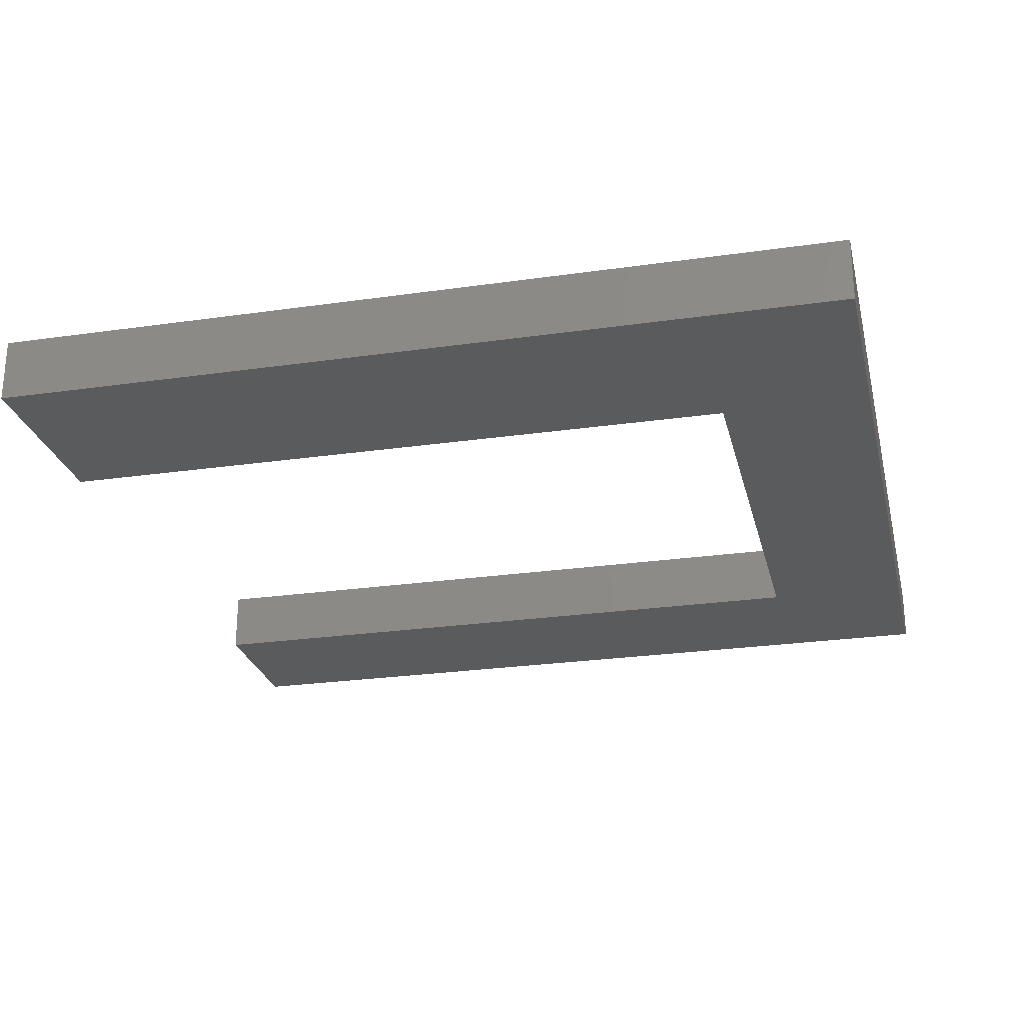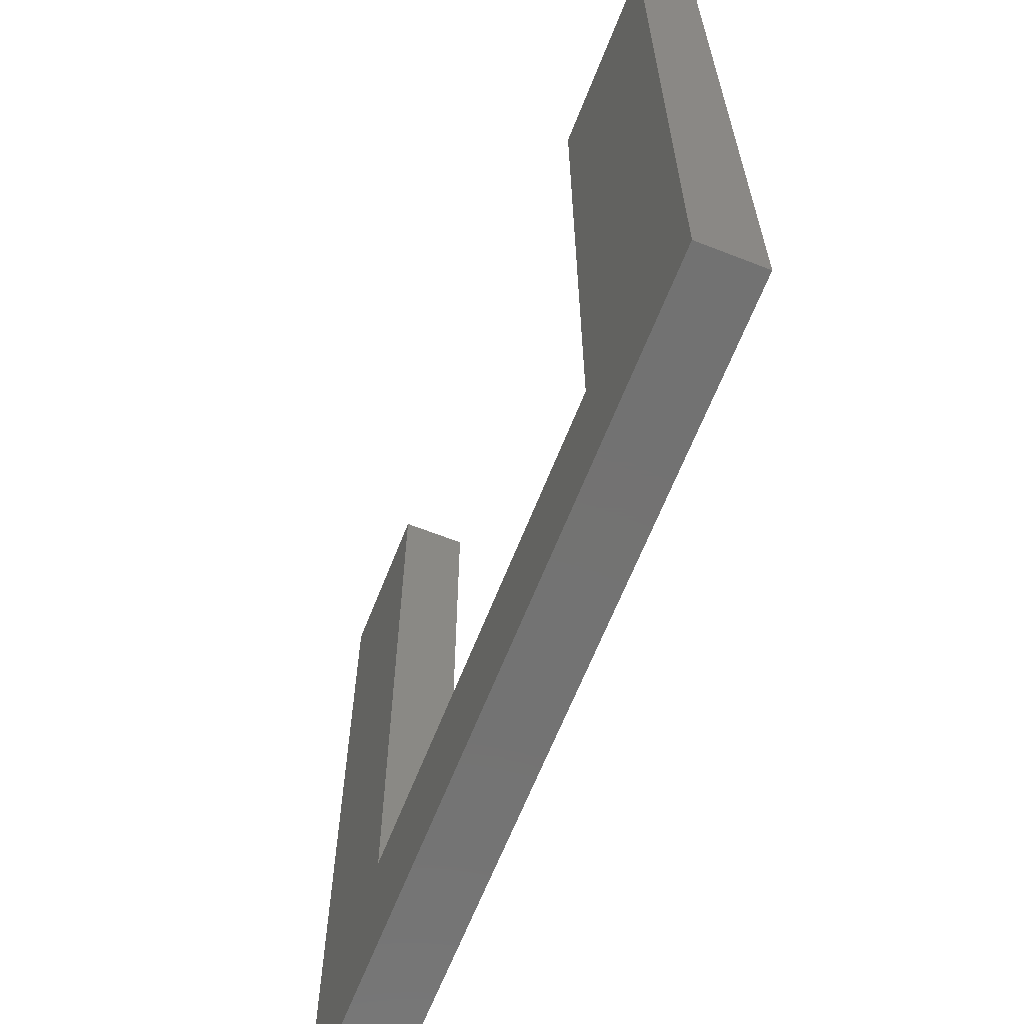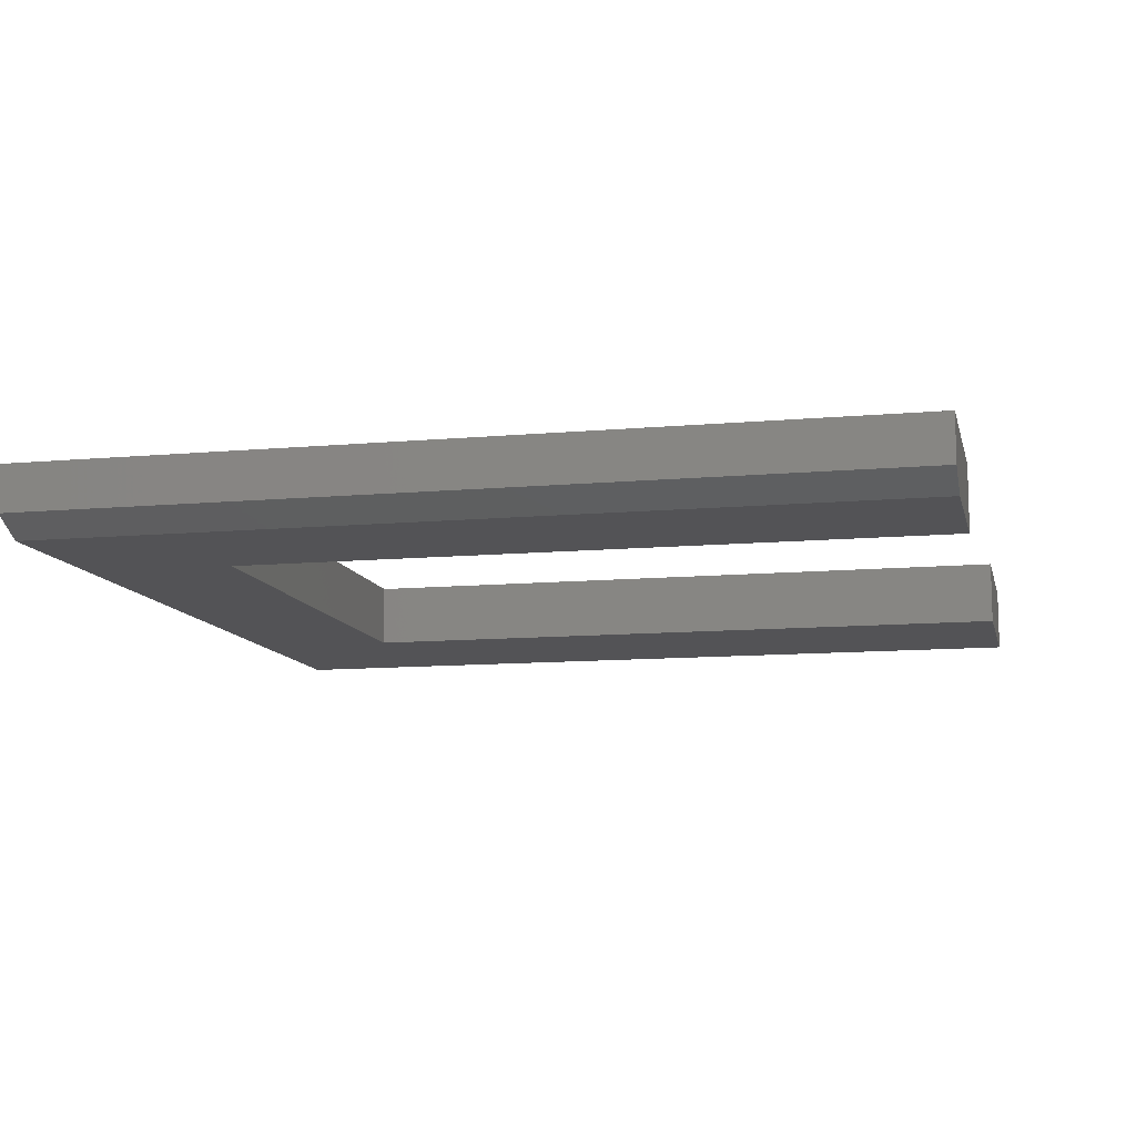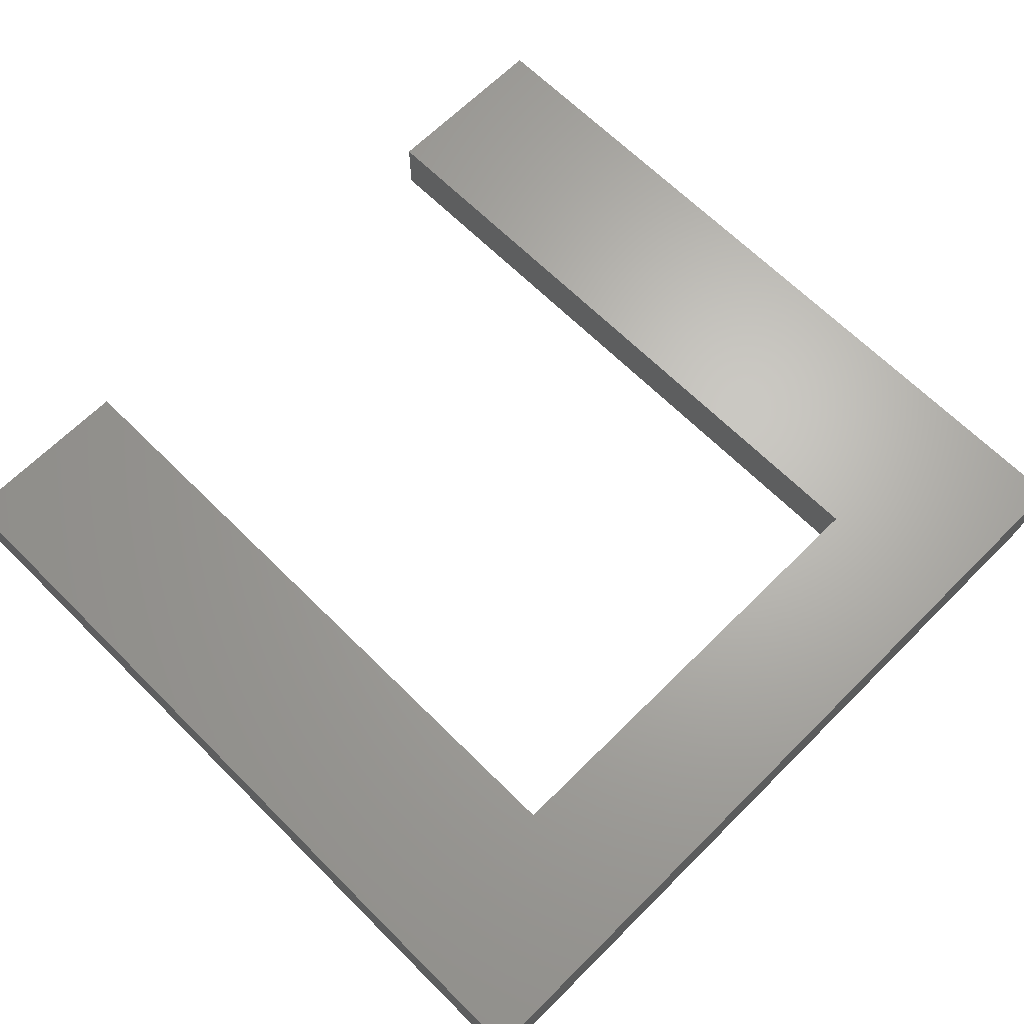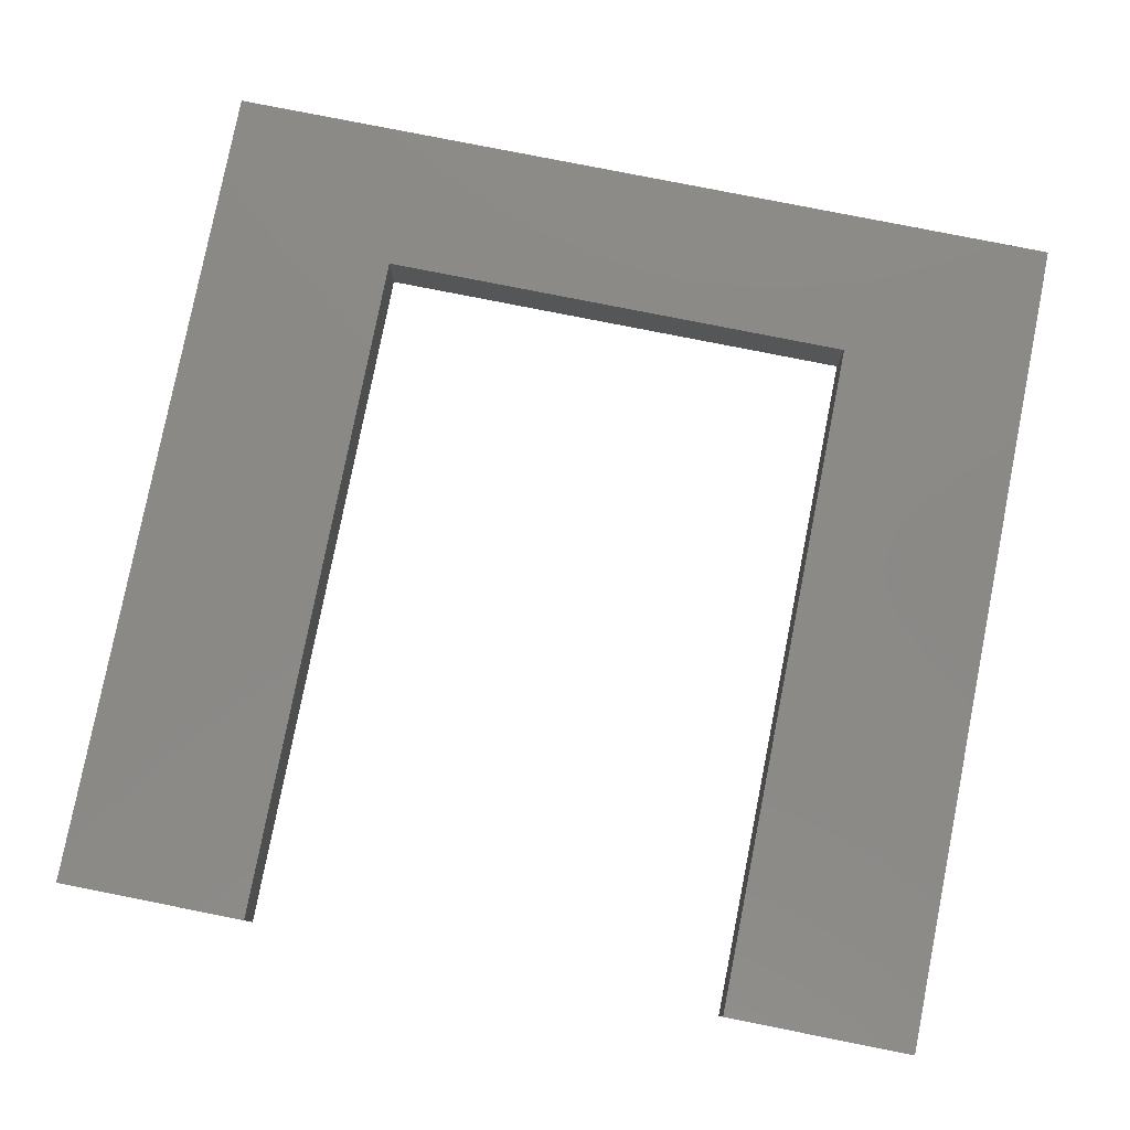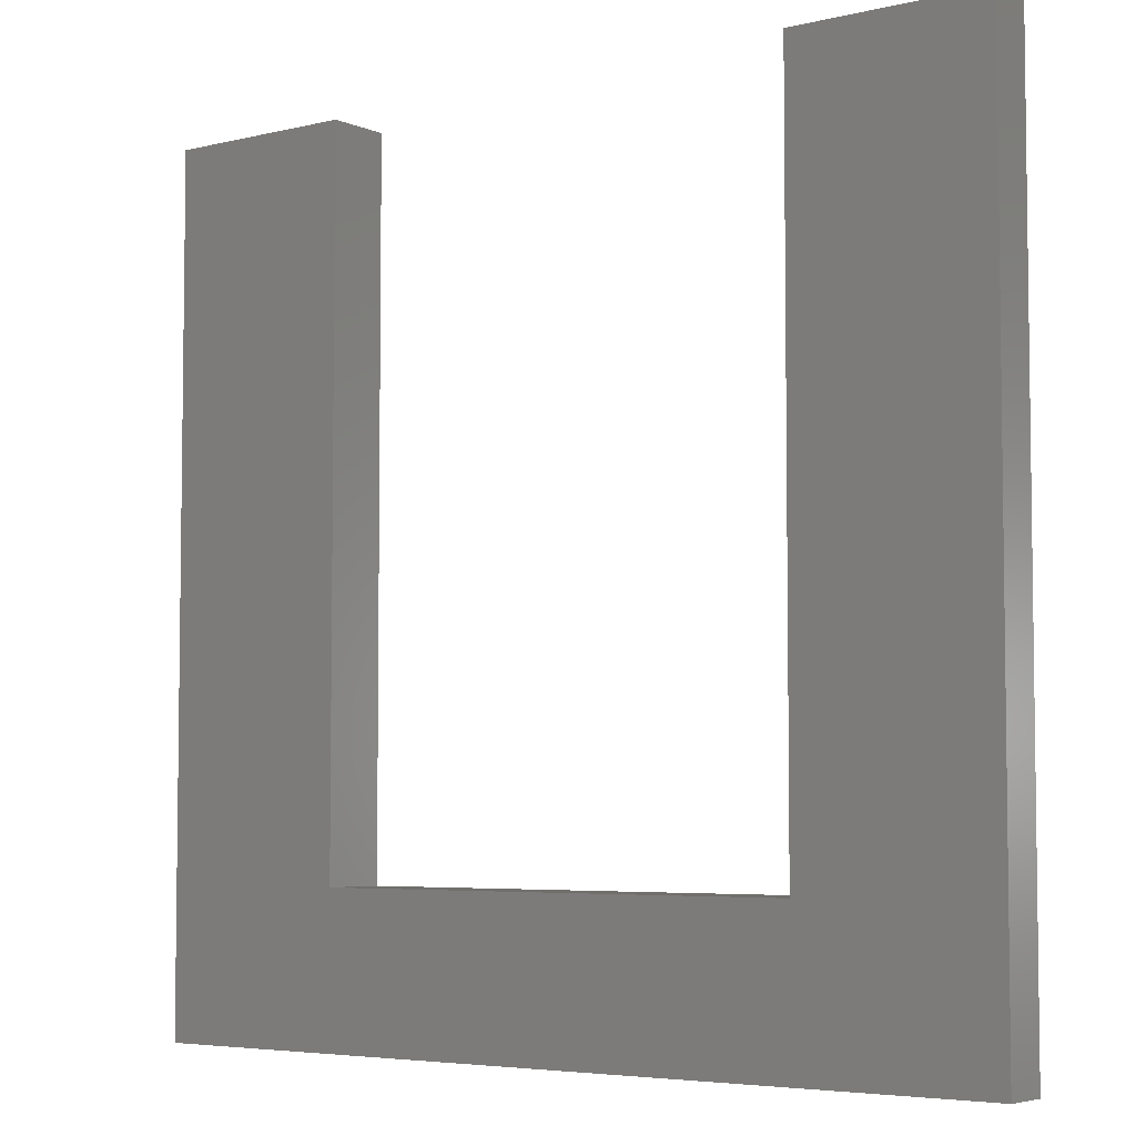
<metadata>
{"format":"stl","ext":"stl","renderer":"f3d","projection":"perspective","resolution":1024,"background":"white","views":[{"elev":-25.5,"azim":103.0,"up":"+Y"},{"elev":-64.7,"azim":68.5,"up":"+Z"},{"elev":-10.8,"azim":-77.2,"up":"+Y"},{"elev":66.1,"azim":135.0,"up":"+Y"},{"elev":79.5,"azim":11.2,"up":"+Y"},{"elev":-5.0,"azim":-142.6,"up":"+Z"}]}
</metadata>
<code>
# stl→obj: 18 verts, 32 faces
v 0.75 -0.05469 0.7263
v 0.5842 -0.05469 0.7263
v 0.75 -0.05469 -4.592e-17
v 0.5842 -0.05469 0.1263
v 0.03125 -0.05469 -1.914e-18
v 0.1658 -0.05469 0.1263
v 0.03125 -0.05469 0.7263
v 0.1658 -0.05469 0.7263
v 1.11e-16 -0.03906 0.7263
v 5.835e-17 0 0.7263
v 0 -0.03906 0
v 0 0 0
v 0.1658 0 0.7263
v 0.75 0 -4.592e-17
v 0.5842 0 0.7263
v 0.75 0 0.7263
v 0.5842 0 0.1263
v 0.1658 0 0.1263
f 1 2 3
f 3 2 4
f 3 4 5
f 5 4 6
f 5 6 7
f 7 6 8
f 9 10 11
f 11 10 12
f 8 13 7
f 7 13 10
f 7 10 9
f 14 3 12
f 12 3 5
f 12 5 11
f 5 7 11
f 11 7 9
f 14 15 16
f 15 14 17
f 17 14 12
f 17 12 18
f 18 12 10
f 18 10 13
f 6 18 8
f 8 18 13
f 4 17 6
f 6 17 18
f 2 15 4
f 4 15 17
f 1 16 2
f 2 16 15
f 3 14 1
f 1 14 16

</code>
